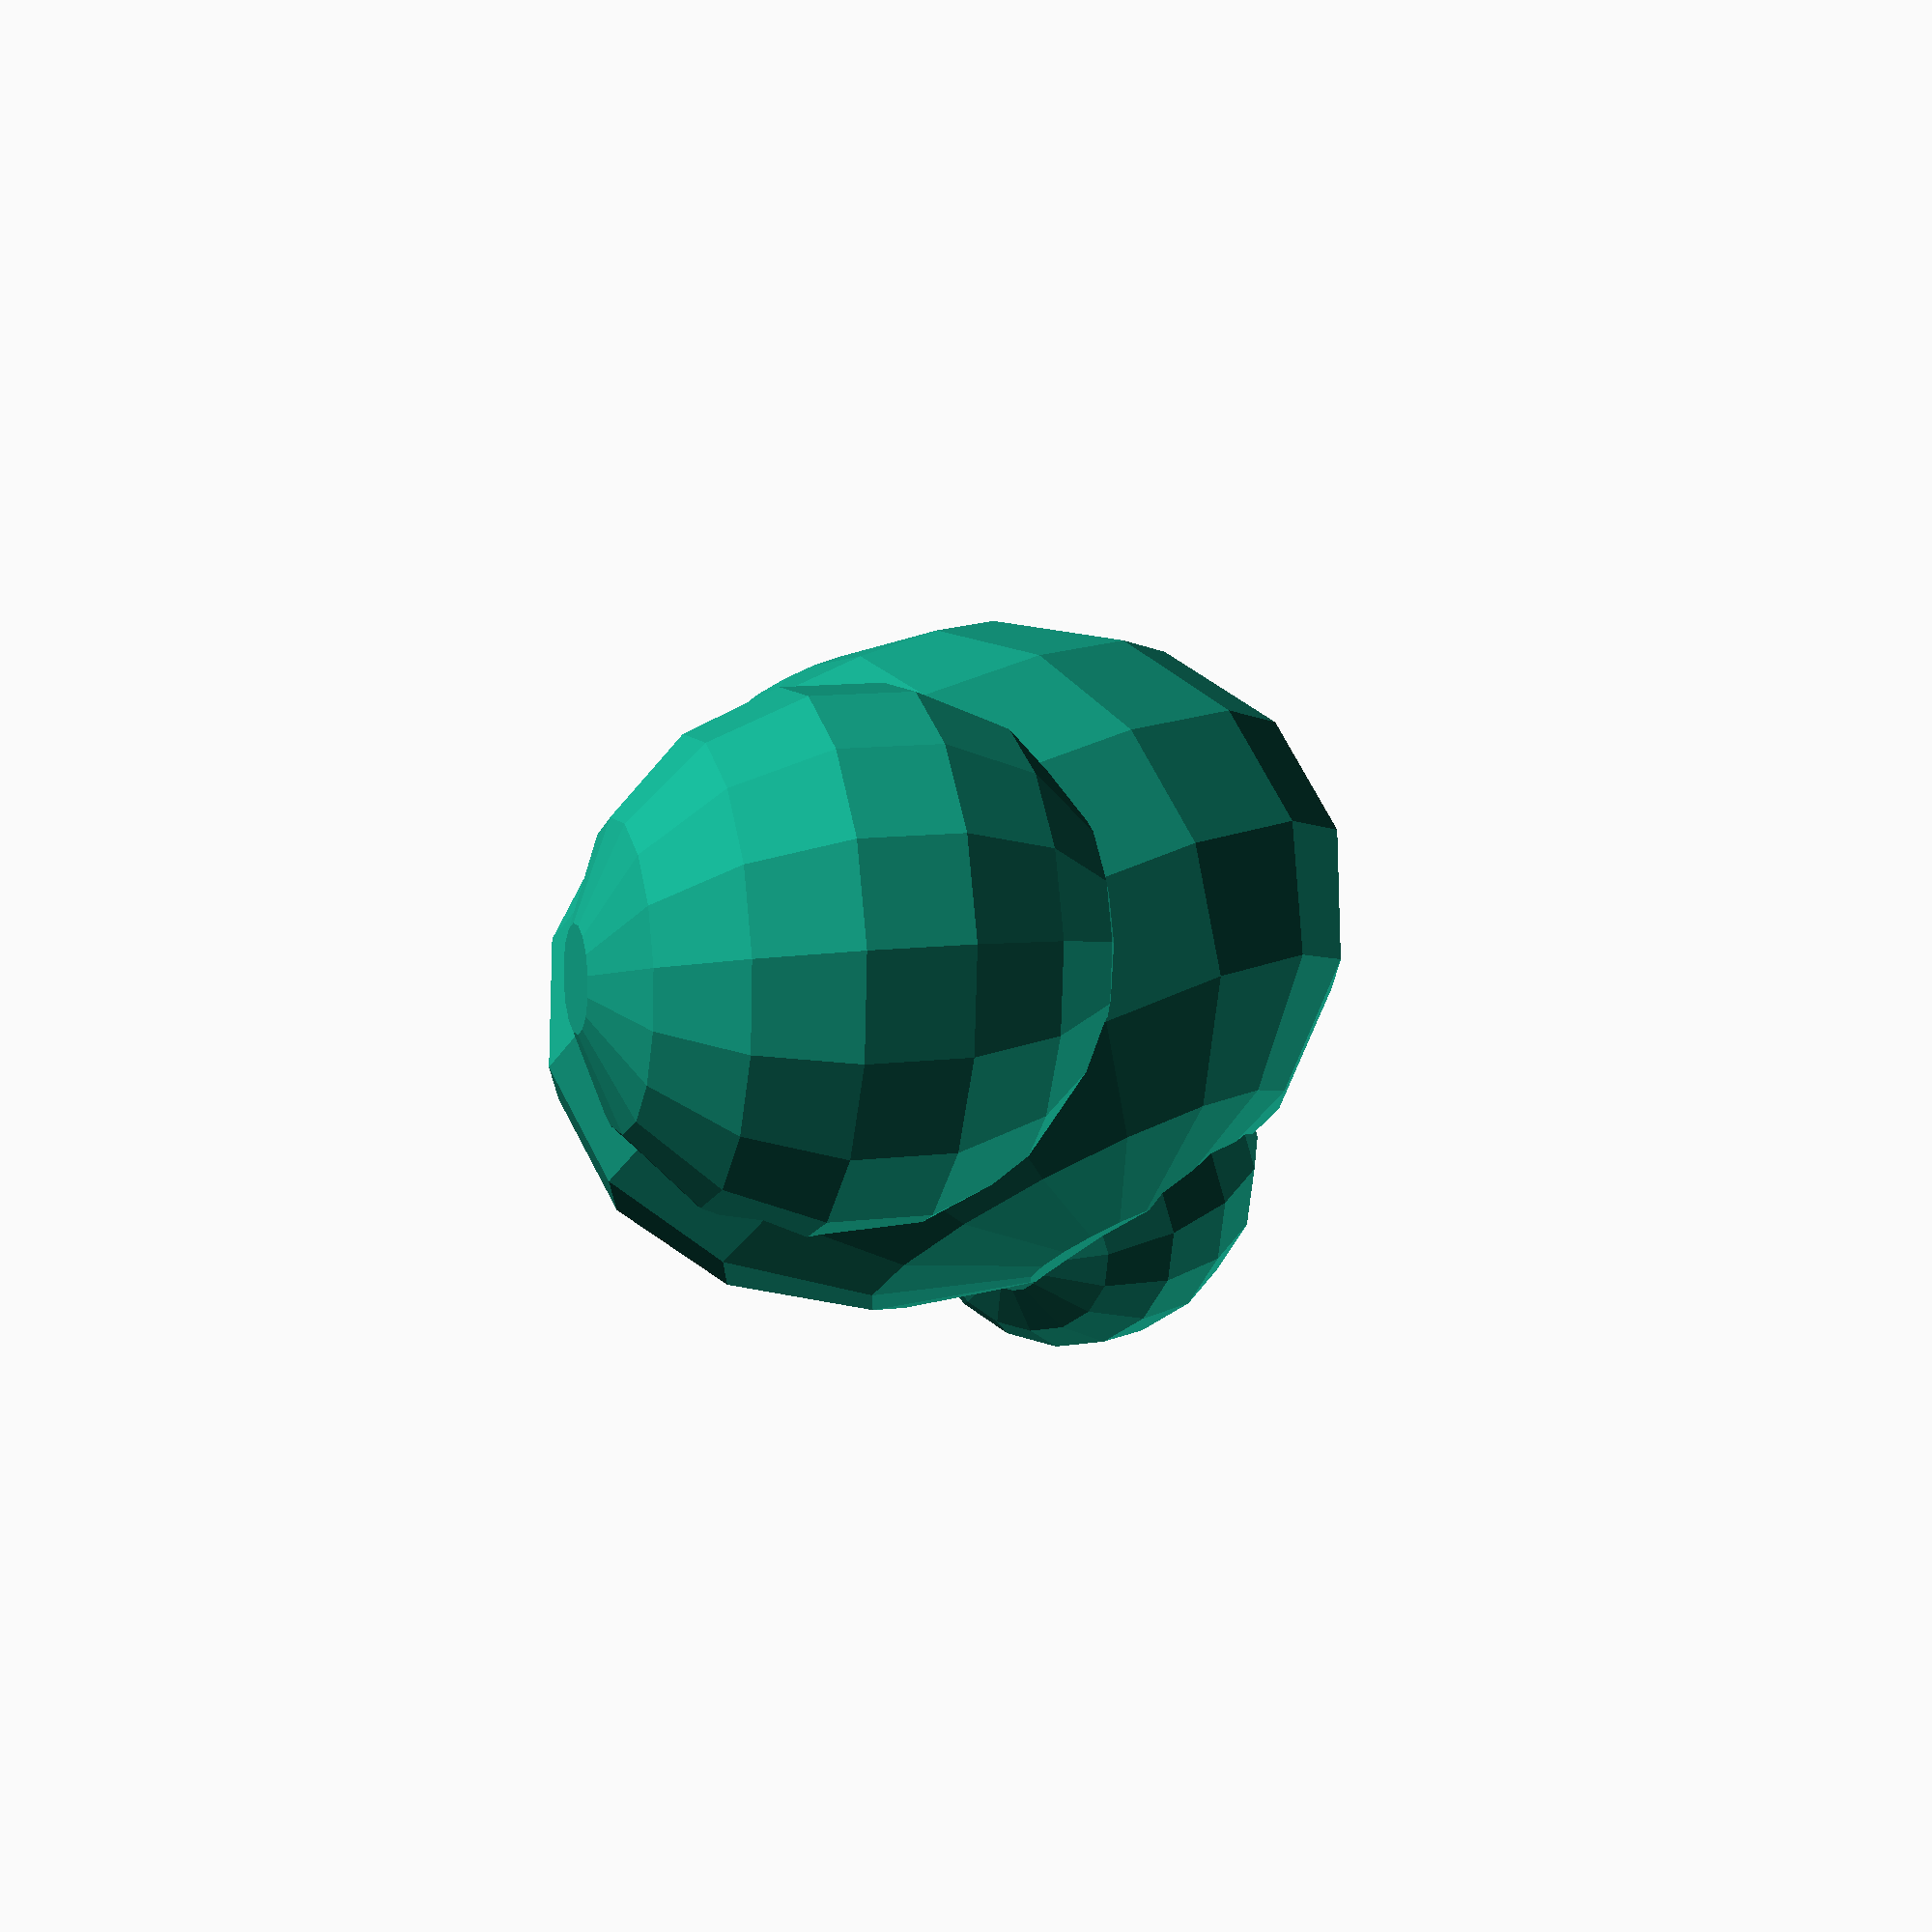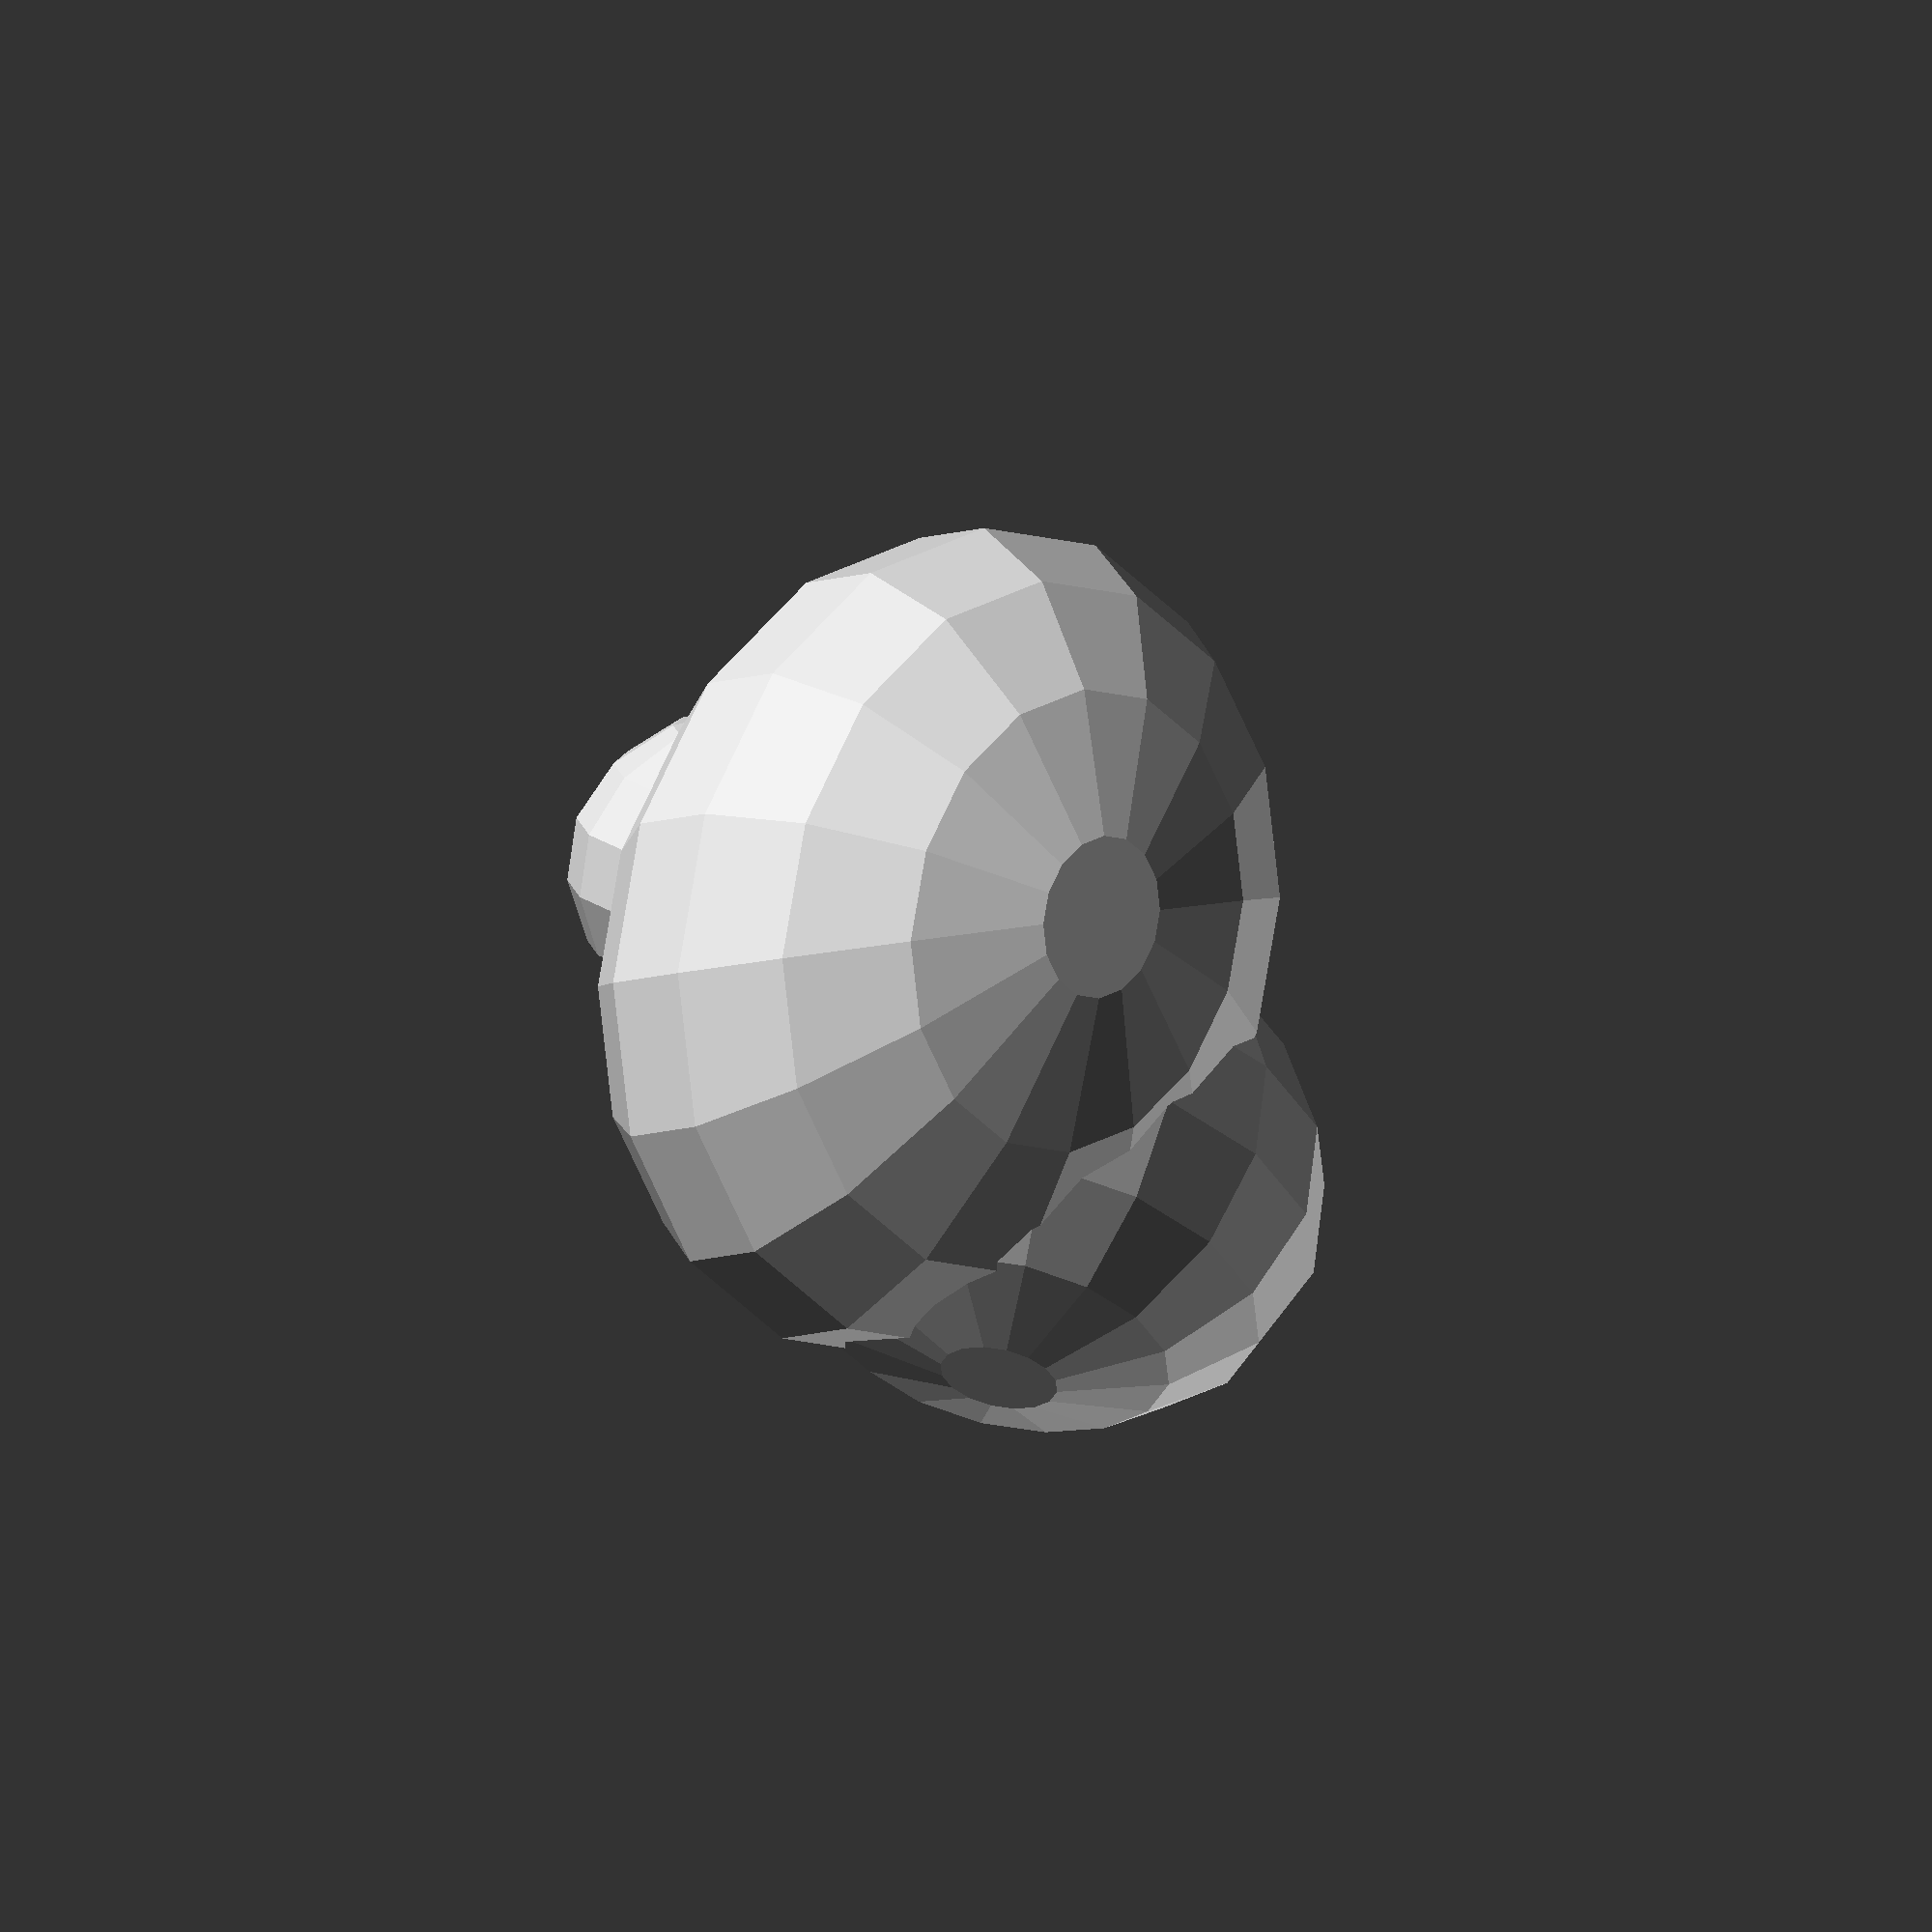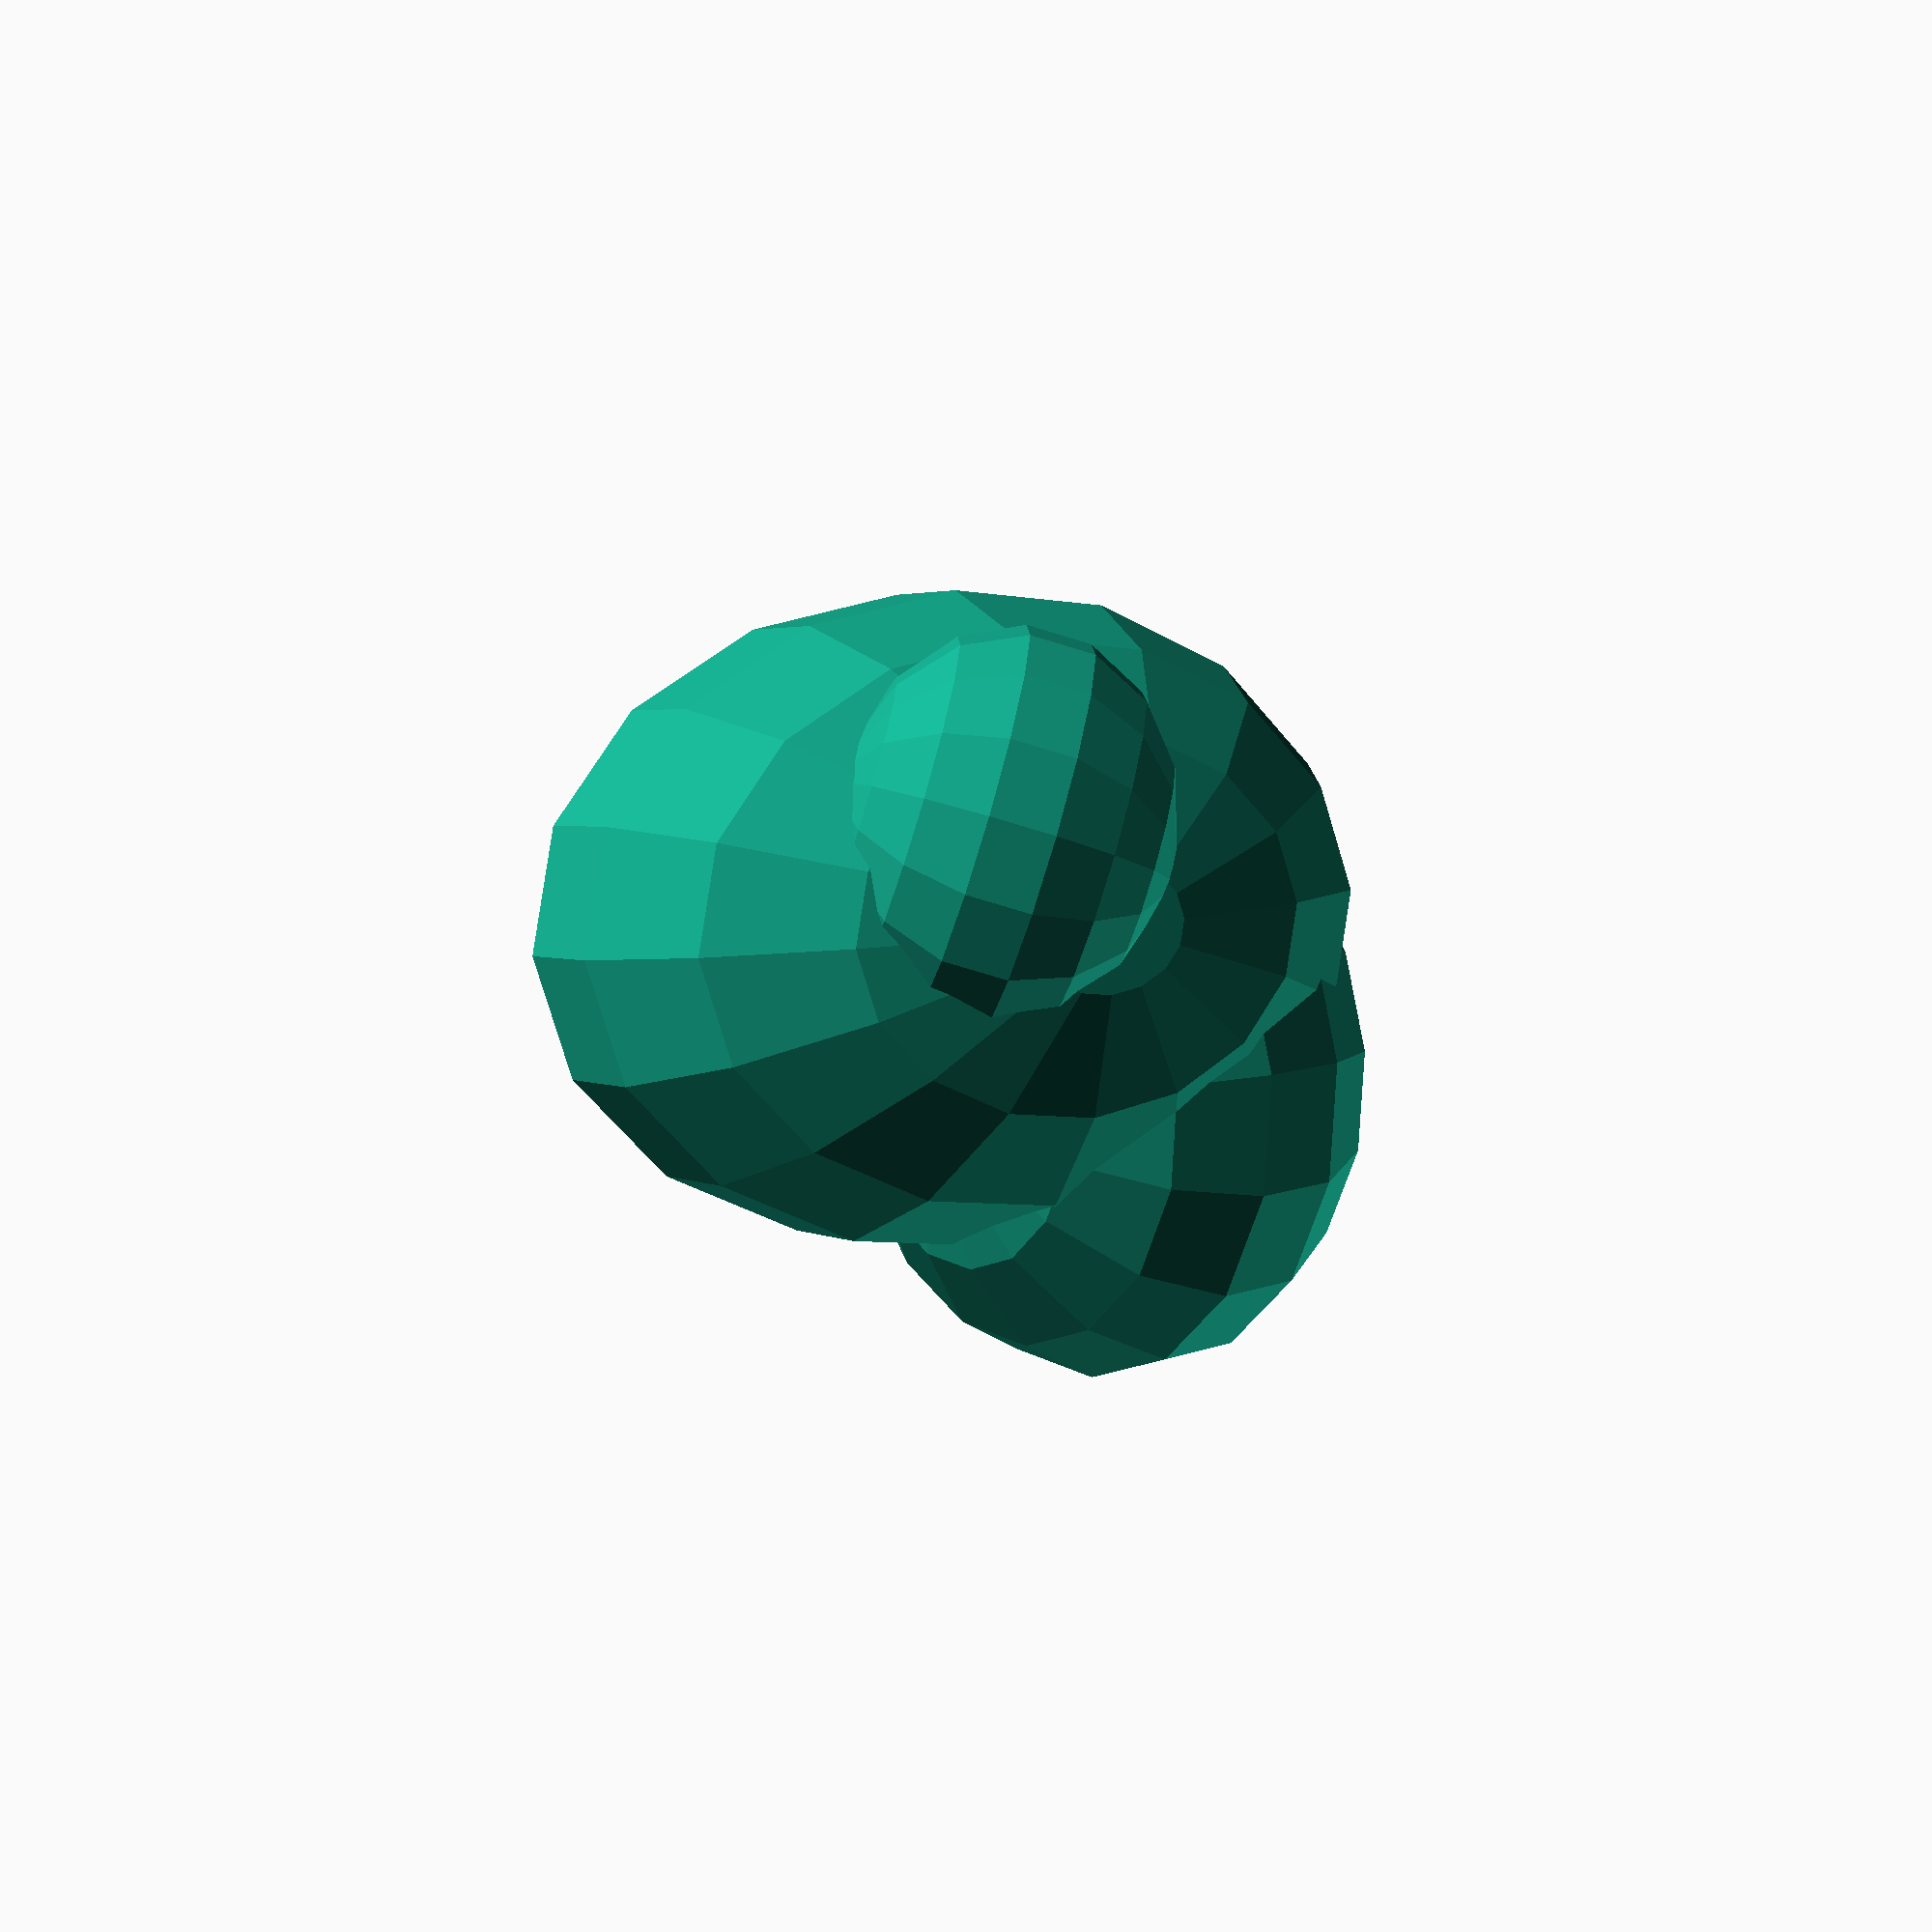
<openscad>

$fn=16;
rotate(a = 35, v = [1, 1, 0])
union() {
	scale(v = [1.3, 1.0, 1.0])
		sphere(r = 20);
	translate(v = [10, 10, 0])
		rotate(a = 70, v = [0, 1, 0])
			scale( v = [1.0, 1.2, 1.0])
				sphere(r = 16);
	rotate(a = 30, v = [0, 1, 1])
		translate(v = [0, -5, -15])
			rotate(a = 90, v = [0, 1, 0])
				scale(v = [1, 1.2, 1])
					sphere(r = 10);
}


</openscad>
<views>
elev=88.5 azim=161.2 roll=356.9 proj=p view=solid
elev=213.5 azim=268.9 roll=239.1 proj=o view=wireframe
elev=216.0 azim=27.9 roll=45.1 proj=p view=solid
</views>
